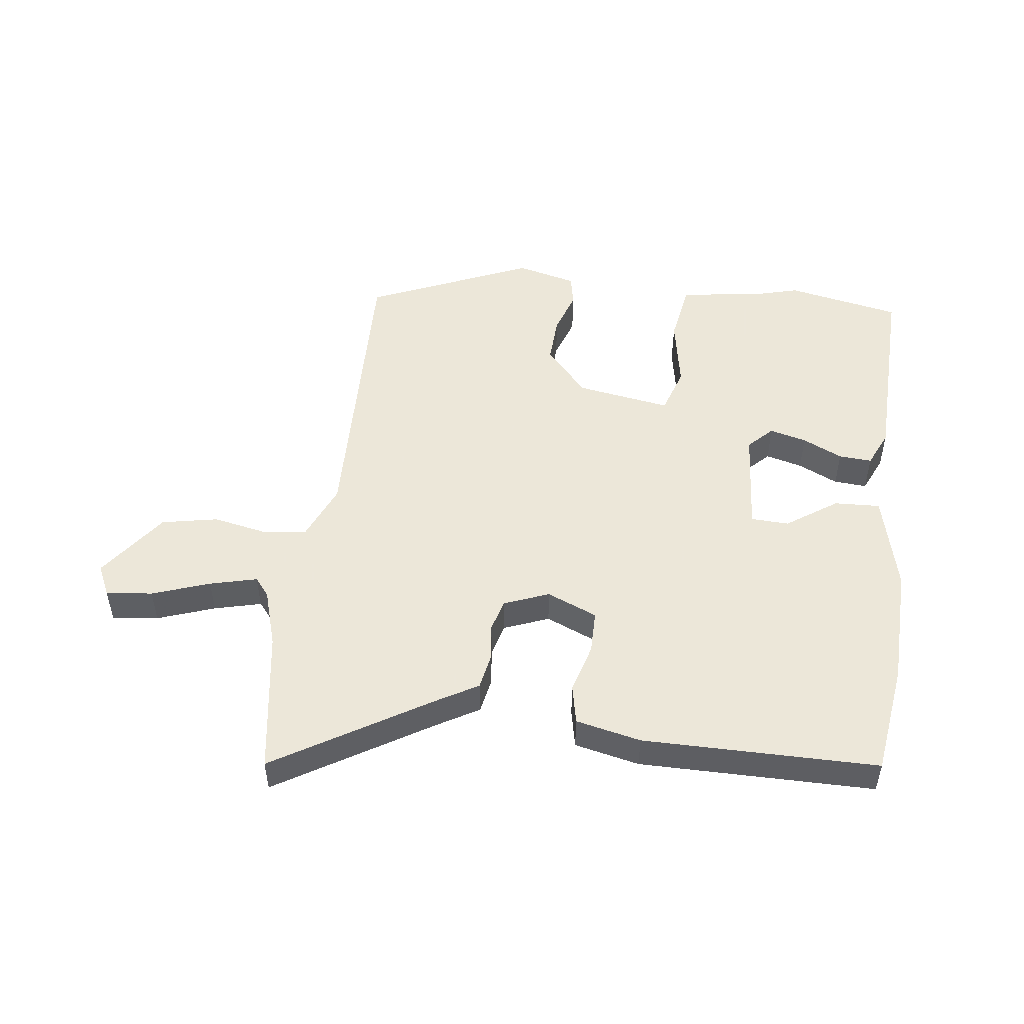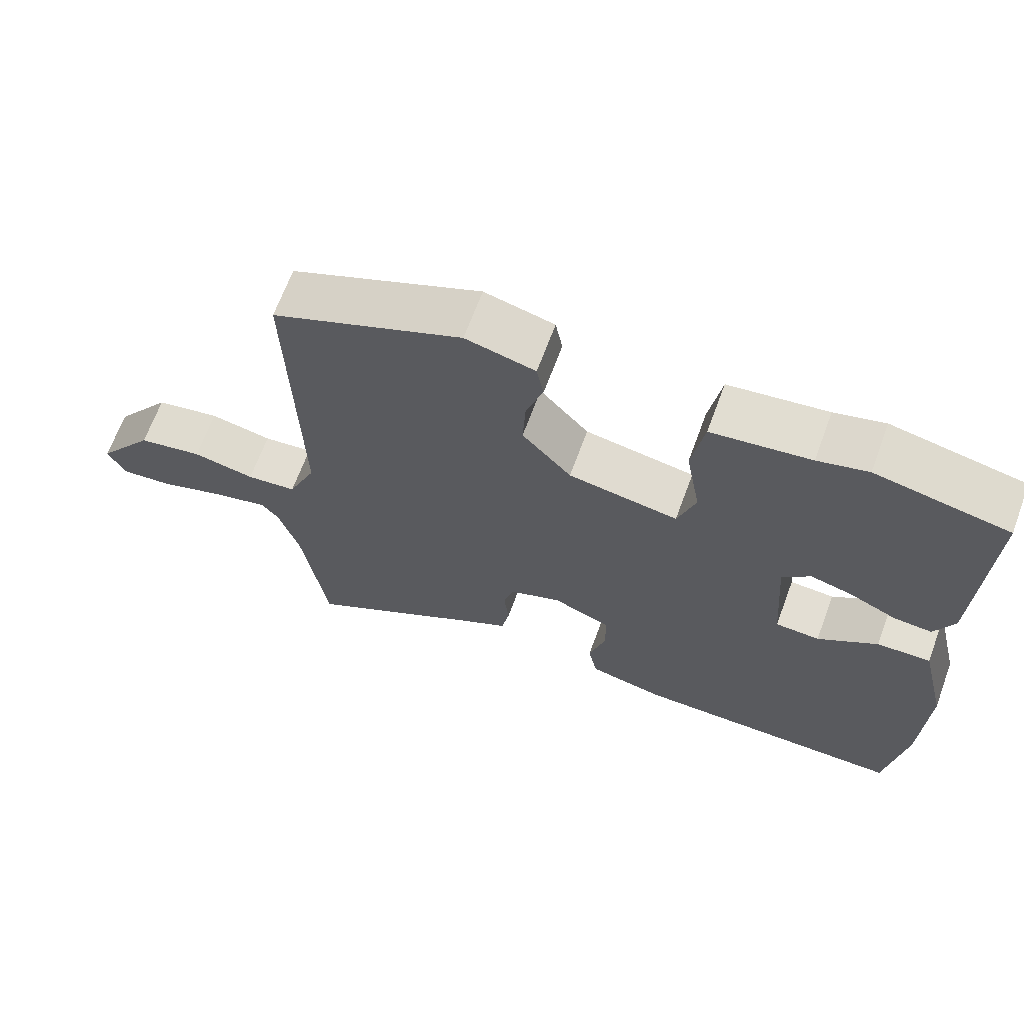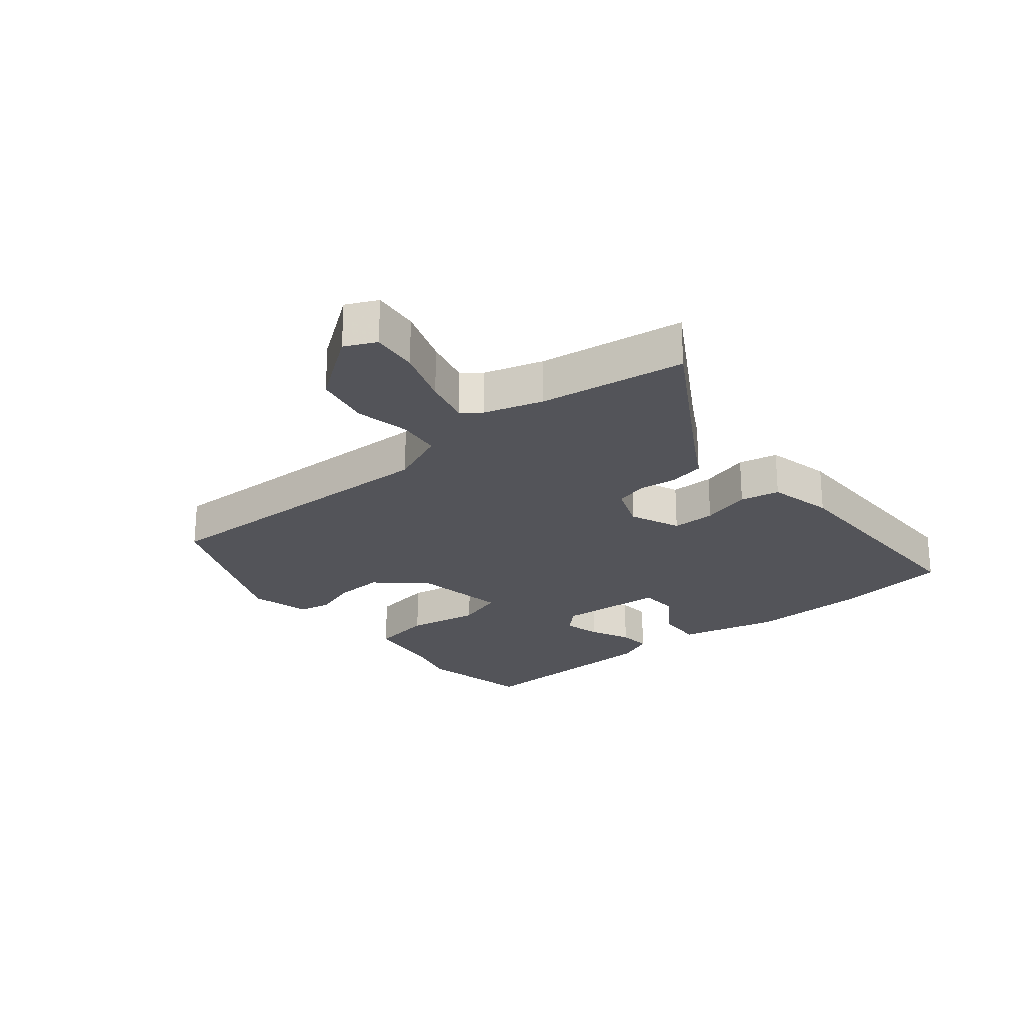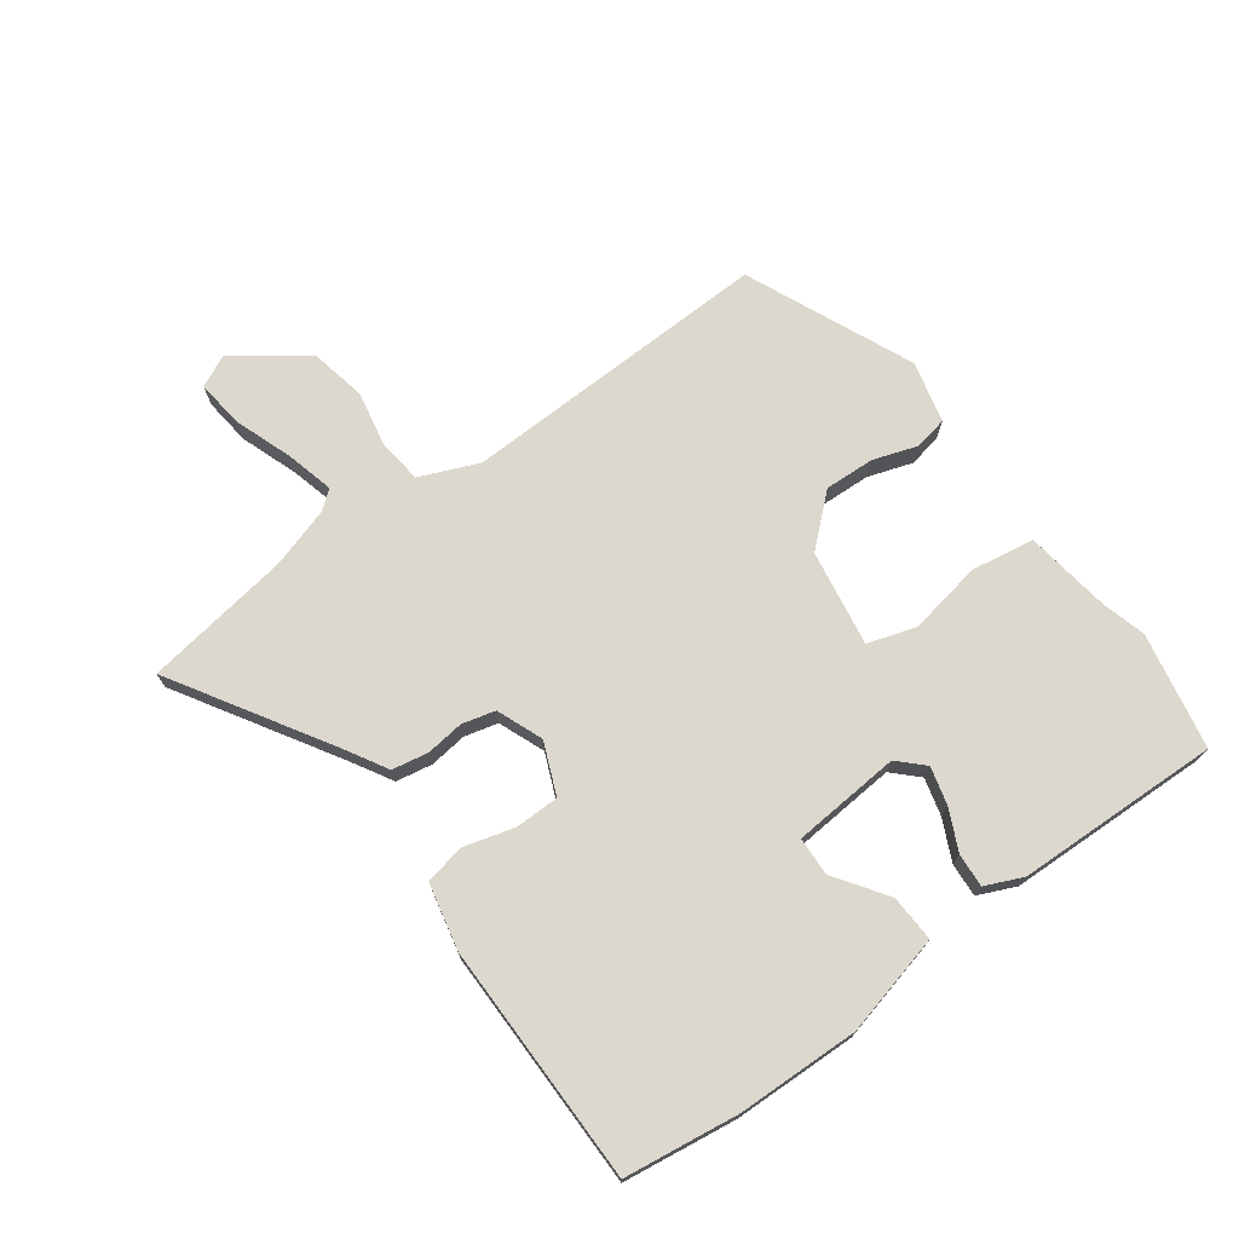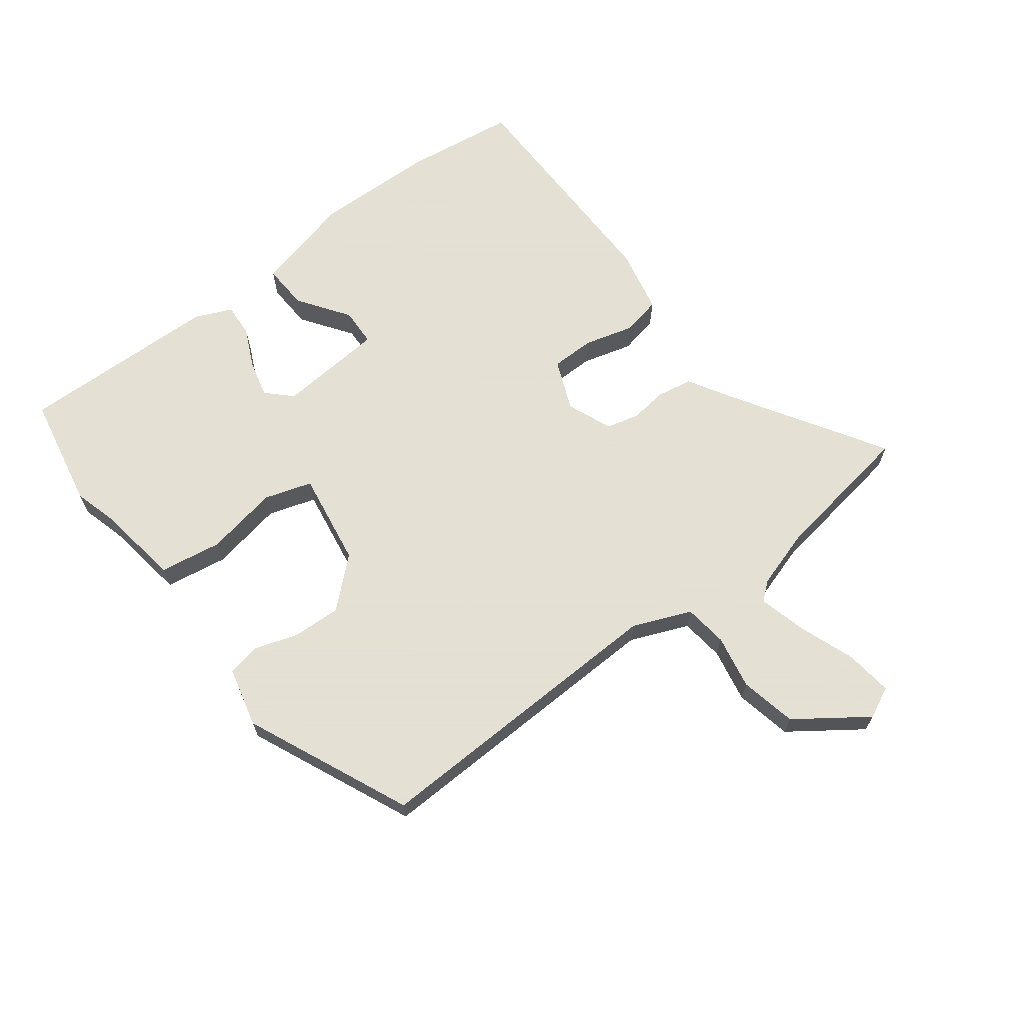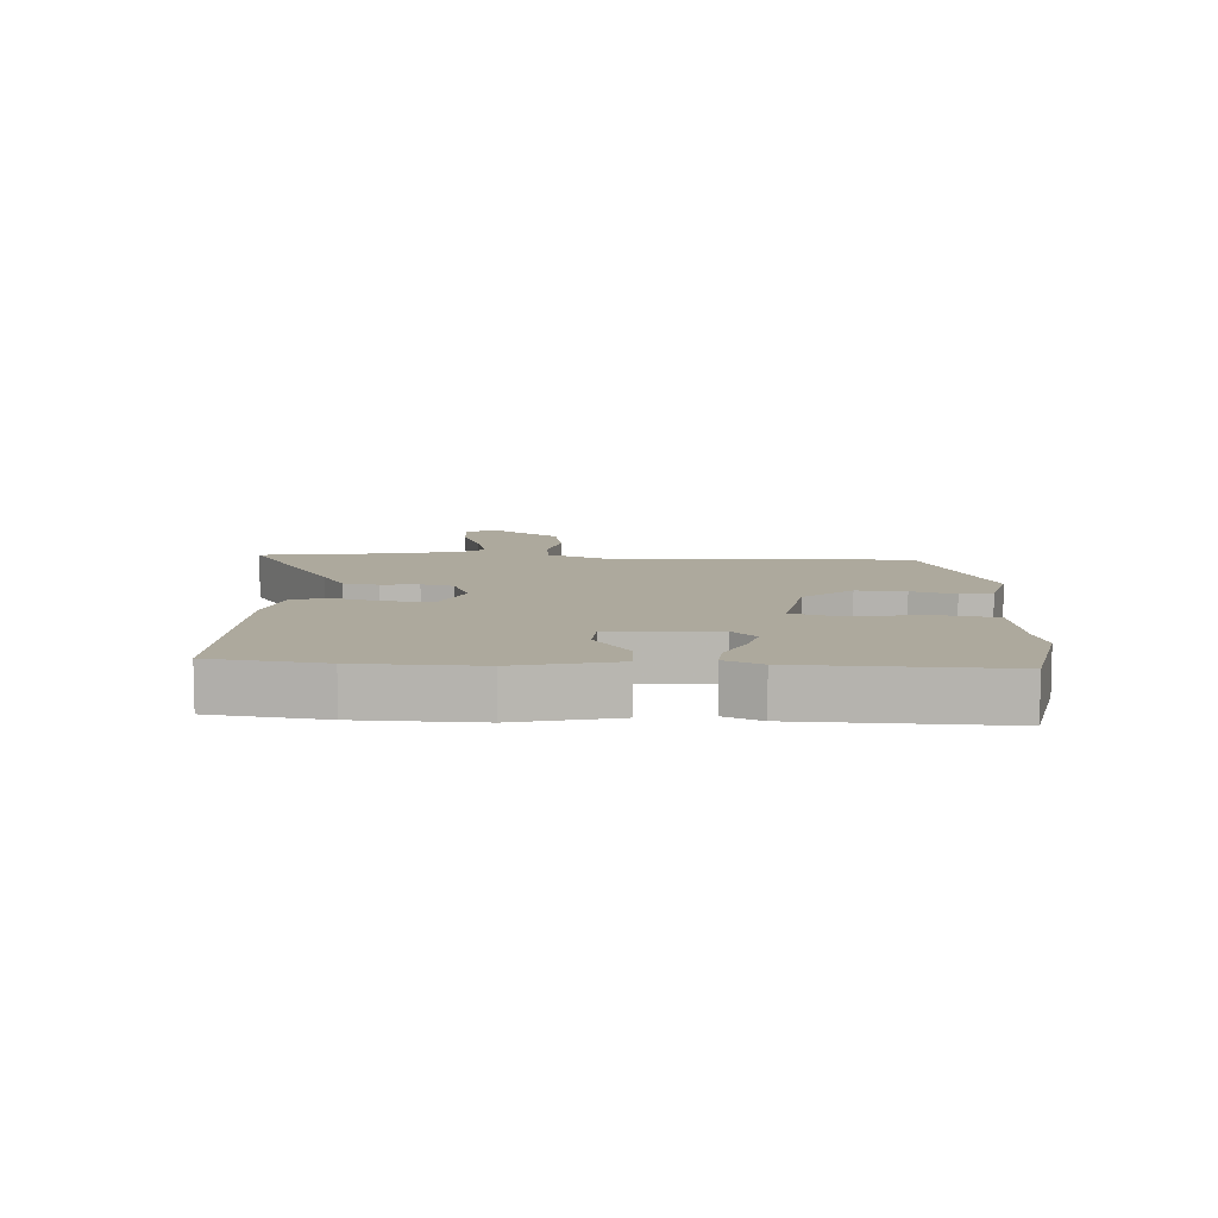
<metadata>
{"format":"obj","ext":"obj","renderer":"f3d","projection":"perspective","resolution":1024,"background":"white","views":[{"elev":50.2,"azim":-173.0,"up":"+Y"},{"elev":67.0,"azim":-159.7,"up":"+Z"},{"elev":-23.7,"azim":129.4,"up":"+Y"},{"elev":72.5,"azim":-126.5,"up":"+Y"},{"elev":66.2,"azim":52.2,"up":"+Y"},{"elev":8.8,"azim":-86.9,"up":"+Y"}]}
</metadata>
<code>
v -0.511 0.07 0.498
v -0.325 0.07 0.536
v -0.255 0.07 0.517
v -0.117 0.07 0.498
v -0.1 0.07 0.397
v -0.121 0.07 0.278
v -0.096 0.07 0.201
v 0.058 0.07 0.227
v 0.127 0.07 0.305
v 0.123 0.07 0.385
v 0.099 0.07 0.456
v 0.109 0.07 0.509
v 0.207 0.07 0.534
v 0.476 0.07 0.418
v 0.464 0.07 -0.082
v 0.504 0.07 -0.176
v 0.575 0.07 -0.184
v 0.663 0.07 -0.166
v 0.755 0.07 -0.184
v 0.837 0.07 -0.297
v 0.813 0.07 -0.348
v 0.737 0.07 -0.34
v 0.643 0.07 -0.307
v 0.566 0.07 -0.288
v 0.542 0.07 -0.318
v 0.513 0.07 -0.414
v 0.478 0.07 -0.651
v 0.227 0.07 -0.499
v 0.159 0.07 -0.46
v 0.148 0.07 -0.402
v 0.155 0.07 -0.341
v 0.141 0.07 -0.288
v 0.067 0.07 -0.259
v -0.015 0.07 -0.294
v -0.015 0.07 -0.365
v 0.008 0.07 -0.446
v -0.005 0.07 -0.51
v -0.111 0.07 -0.534
v -0.495 0.07 -0.535
v -0.521 0.07 -0.352
v -0.527 0.07 -0.156
v -0.488 0.07 0.006
v -0.413 0.07 0.003
v -0.33 0.07 -0.054
v -0.268 0.07 -0.051
v -0.255 0.07 0.123
v -0.294 0.07 0.162
v -0.354 0.07 0.146
v -0.419 0.07 0.115
v -0.473 0.07 0.111
v -0.5 0.07 0.171
v -0.511 0 0.498
v -0.325 0 0.536
v -0.255 0 0.517
v -0.117 0 0.498
v -0.1 0 0.397
v -0.121 0 0.278
v -0.096 0 0.201
v 0.058 0 0.227
v 0.127 0 0.305
v 0.123 0 0.385
v 0.099 0 0.456
v 0.109 0 0.509
v 0.207 0 0.534
v 0.476 0 0.418
v 0.464 0 -0.082
v 0.504 0 -0.176
v 0.575 0 -0.184
v 0.663 0 -0.166
v 0.755 0 -0.184
v 0.837 0 -0.297
v 0.813 0 -0.348
v 0.737 0 -0.34
v 0.643 0 -0.307
v 0.566 0 -0.288
v 0.542 0 -0.318
v 0.513 0 -0.414
v 0.478 0 -0.651
v 0.227 0 -0.499
v 0.159 0 -0.46
v 0.148 0 -0.402
v 0.155 0 -0.341
v 0.141 0 -0.288
v 0.067 0 -0.259
v -0.015 0 -0.294
v -0.015 0 -0.365
v 0.008 0 -0.446
v -0.005 0 -0.51
v -0.111 0 -0.534
v -0.495 0 -0.535
v -0.521 0 -0.352
v -0.527 0 -0.156
v -0.488 0 0.006
v -0.413 0 0.003
v -0.33 0 -0.054
v -0.268 0 -0.051
v -0.255 0 0.123
v -0.294 0 0.162
v -0.354 0 0.146
v -0.419 0 0.115
v -0.473 0 0.111
v -0.5 0 0.171
f 48 49 50 51
f 47 48 51 1
f 46 47 1 2
f 41 42 43 44
f 41 44 45
f 40 41 45
f 39 40 45
f 38 39 45
f 35 36 37 38
f 34 35 38 45
f 33 34 45 46
f 28 29 30 31
f 26 27 28 31
f 25 26 31 32
f 24 25 32 33
f 20 21 22 23
f 20 23 24
f 17 18 19 20
f 16 17 20 24
f 12 13 14 15
f 10 11 12 15
f 9 10 15 16
f 8 9 16 24
f 3 4 5 6
f 3 6 7
f 2 3 7
f 46 2 7
f 24 33 46
f 7 8 24 46
f 102 101 100 99
f 52 102 99 98
f 53 52 98 97
f 95 94 93 92
f 96 95 92
f 96 92 91
f 96 91 90
f 96 90 89
f 89 88 87 86
f 96 89 86 85
f 97 96 85 84
f 82 81 80 79
f 82 79 78 77
f 83 82 77 76
f 84 83 76 75
f 74 73 72 71
f 75 74 71
f 71 70 69 68
f 75 71 68 67
f 66 65 64 63
f 66 63 62 61
f 67 66 61 60
f 75 67 60 59
f 57 56 55 54
f 58 57 54
f 58 54 53
f 58 53 97
f 97 84 75
f 97 75 59 58
f 1 52 53 2
f 2 53 54 3
f 3 54 55 4
f 4 55 56 5
f 5 56 57 6
f 6 57 58 7
f 7 58 59 8
f 8 59 60 9
f 9 60 61 10
f 10 61 62 11
f 11 62 63 12
f 12 63 64 13
f 13 64 65 14
f 14 65 66 15
f 15 66 67 16
f 16 67 68 17
f 17 68 69 18
f 18 69 70 19
f 19 70 71 20
f 20 71 72 21
f 21 72 73 22
f 22 73 74 23
f 23 74 75 24
f 24 75 76 25
f 25 76 77 26
f 26 77 78 27
f 27 78 79 28
f 28 79 80 29
f 29 80 81 30
f 30 81 82 31
f 31 82 83 32
f 32 83 84 33
f 33 84 85 34
f 34 85 86 35
f 35 86 87 36
f 36 87 88 37
f 37 88 89 38
f 38 89 90 39
f 39 90 91 40
f 40 91 92 41
f 41 92 93 42
f 42 93 94 43
f 43 94 95 44
f 44 95 96 45
f 45 96 97 46
f 46 97 98 47
f 47 98 99 48
f 48 99 100 49
f 49 100 101 50
f 50 101 102 51
f 51 102 52 1

</code>
